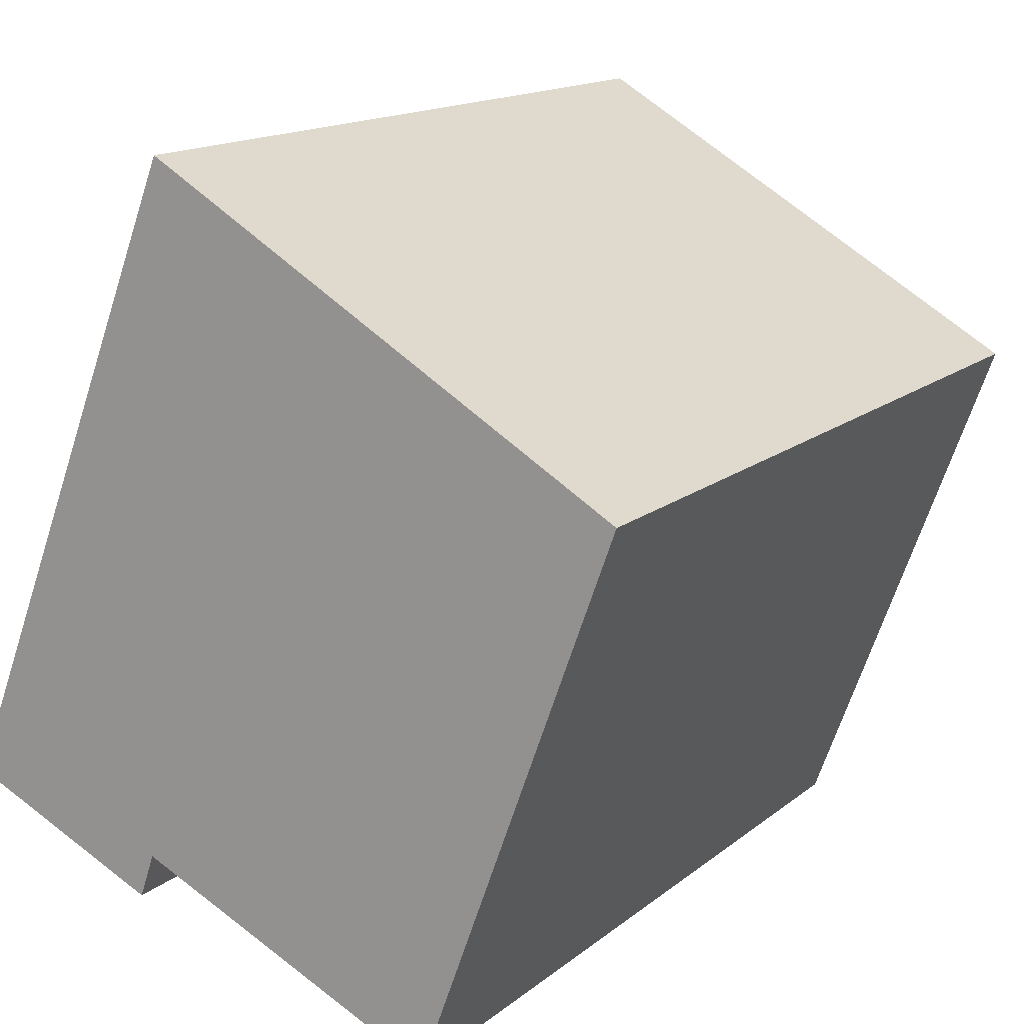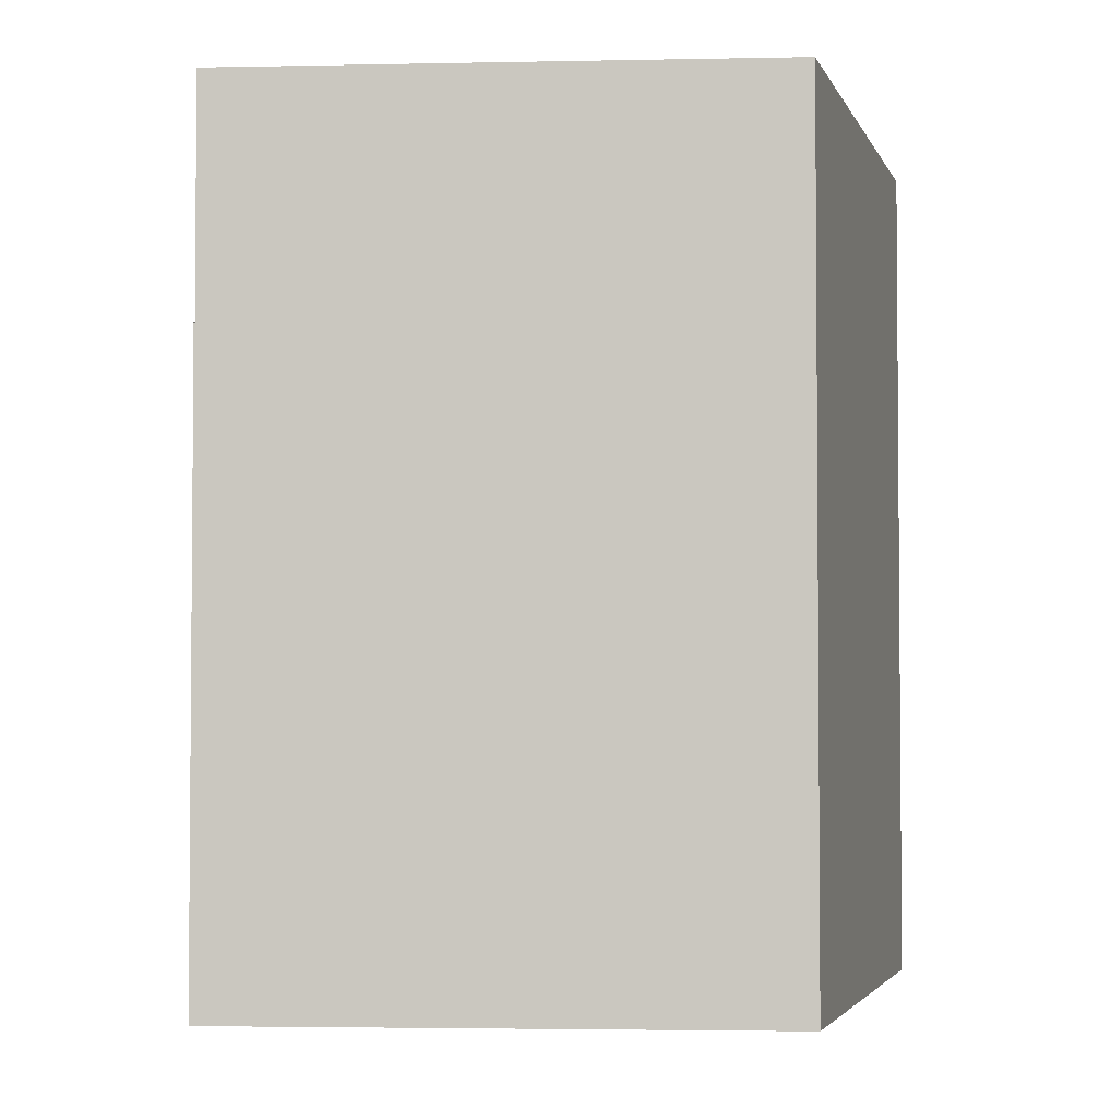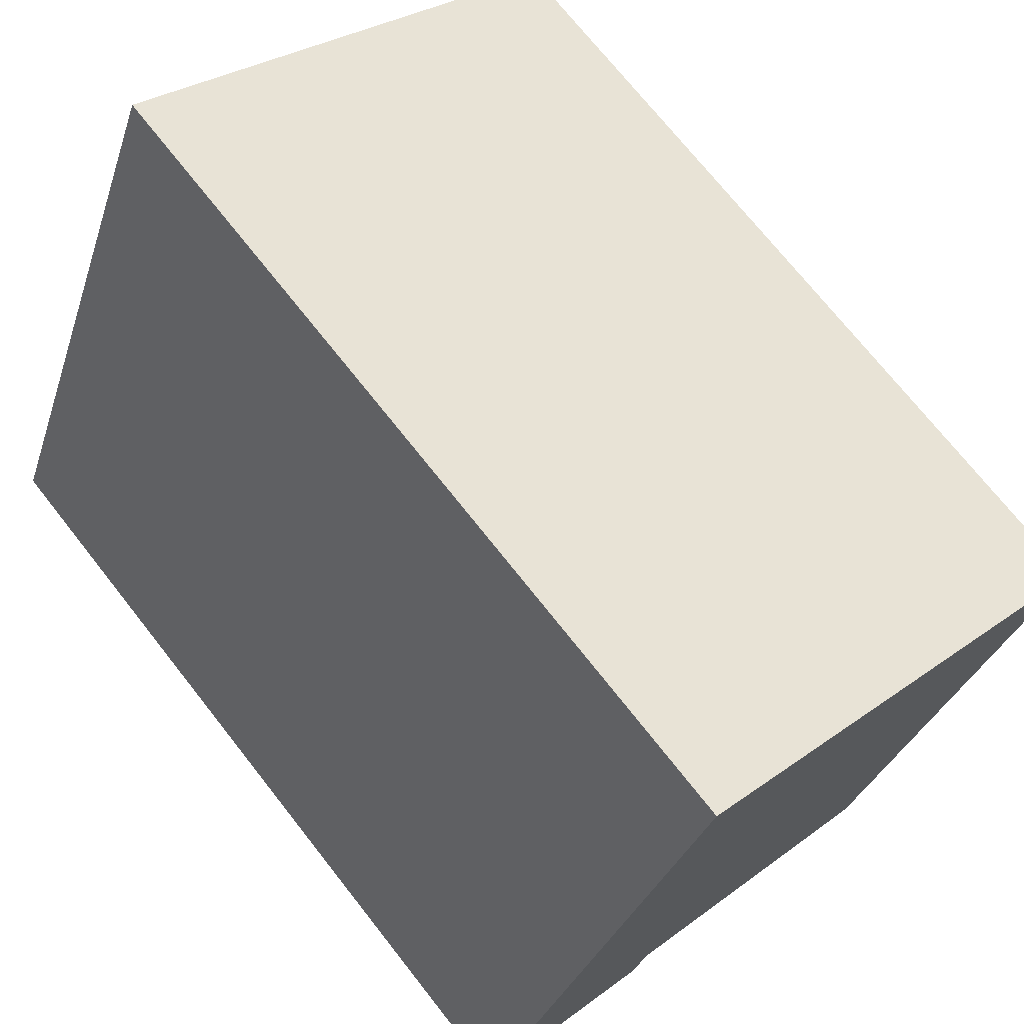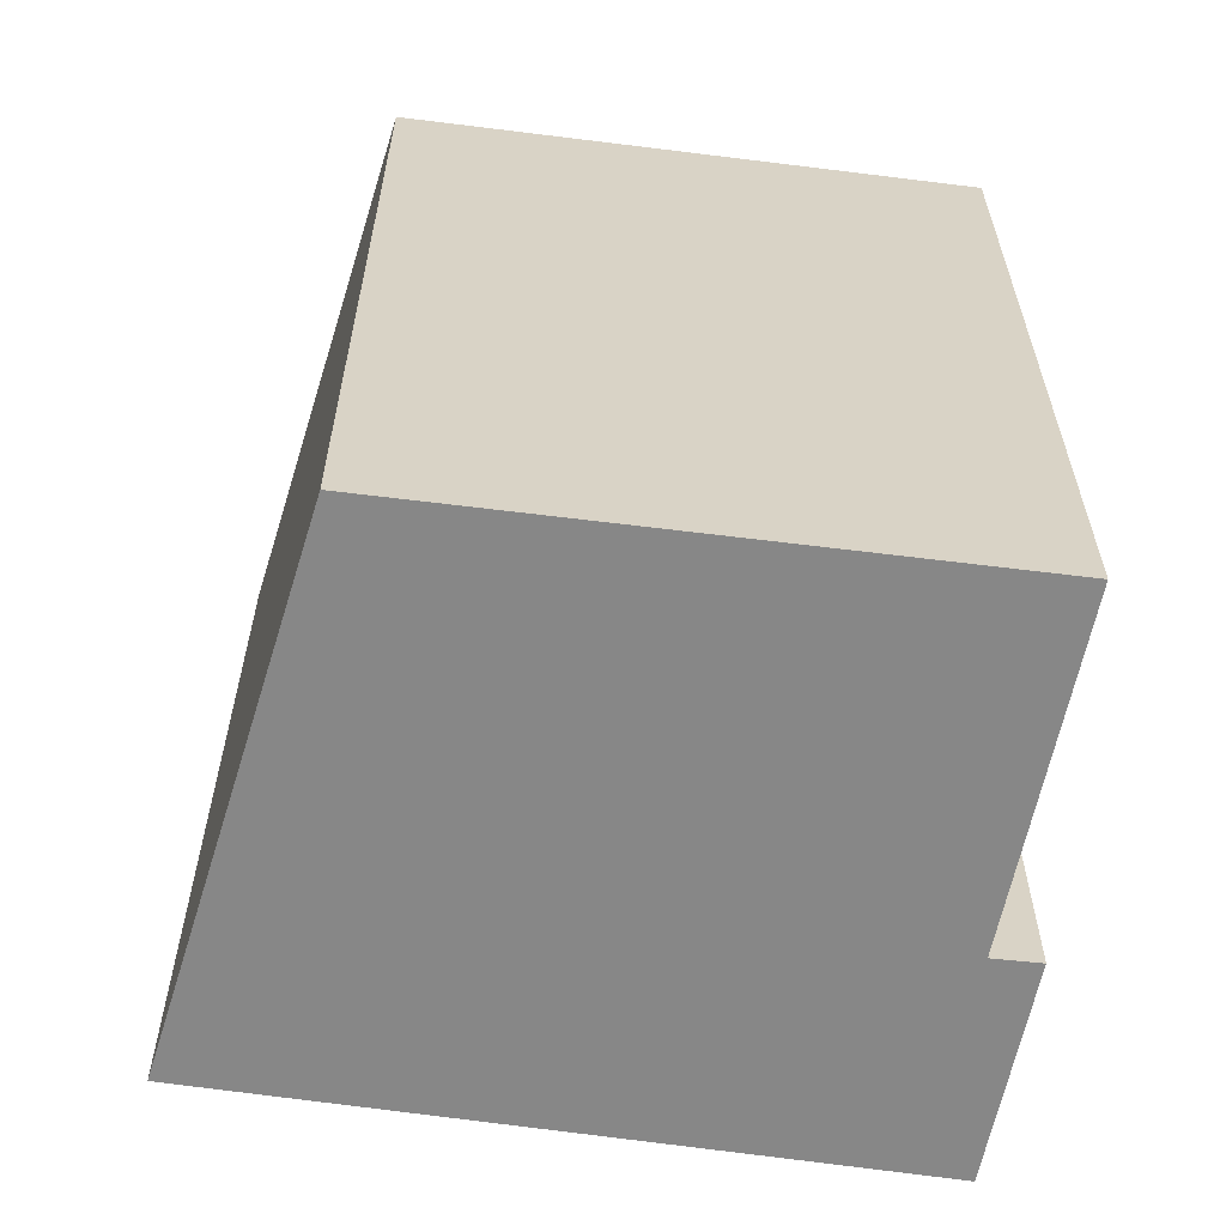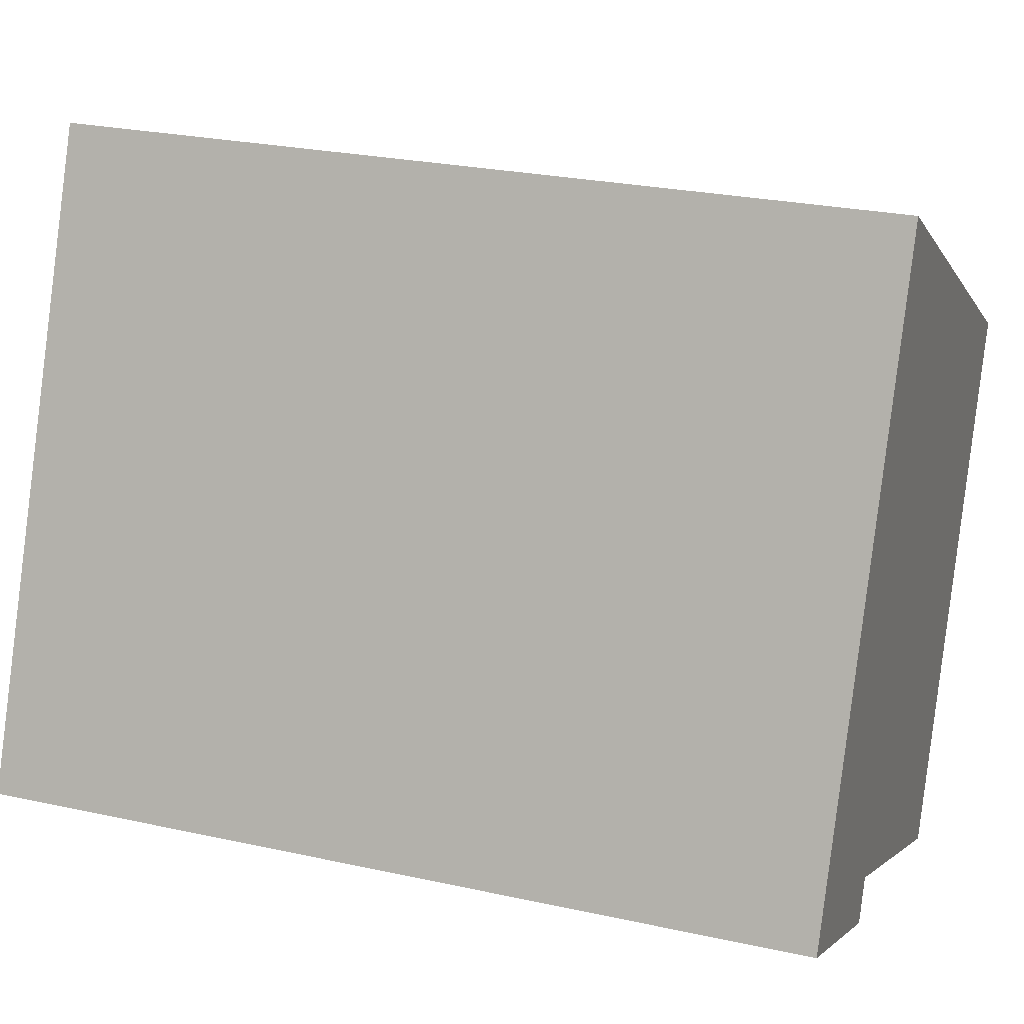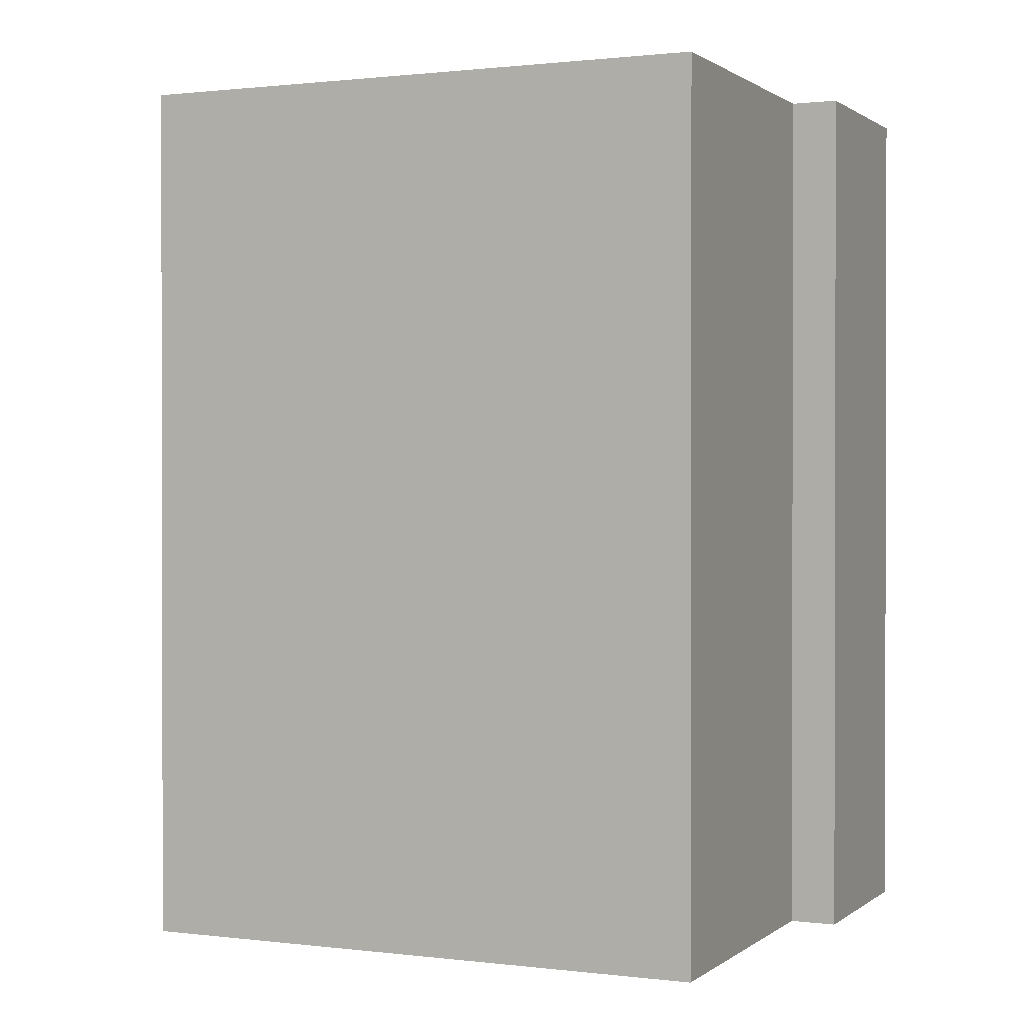
<metadata>
{"format":"obj","ext":"obj","renderer":"f3d","projection":"perspective","resolution":1024,"background":"white","views":[{"elev":15.0,"azim":31.6,"up":"+Z"},{"elev":-3.2,"azim":34.2,"up":"+Y"},{"elev":72.0,"azim":-38.2,"up":"+Z"},{"elev":-62.3,"azim":102.9,"up":"+Y"},{"elev":25.4,"azim":-70.4,"up":"+Z"},{"elev":0.8,"azim":136.6,"up":"+Y"}]}
</metadata>
<code>
v  0 3.599 2.204e-16
v  0.913 3.599 -0.199
v  0.848 3.599 -0.386
v  3.074 3.599 1.507
v  2.229 3.599 -0.8
v  1.055 3.599 2.678
v  3.074 -9.228e-17 1.507
v  2.229 4.899e-17 -0.8
v  0.913 1.219e-17 -0.199
v  0.848 2.364e-17 -0.386
v  0 0 0
v  1.055 -1.64e-16 2.678
g defaultobject
f 1 2 3
f 2 4 5
f 4 2 1
f 4 1 6
f 7 5 4
f 5 7 8
f 9 3 2
f 3 9 10
f 8 2 5
f 2 8 9
f 10 1 3
f 1 10 11
f 11 6 1
f 6 11 12
f 12 4 6
f 4 12 7
f 10 12 11
f 12 10 9
f 12 9 8
f 12 8 7

</code>
